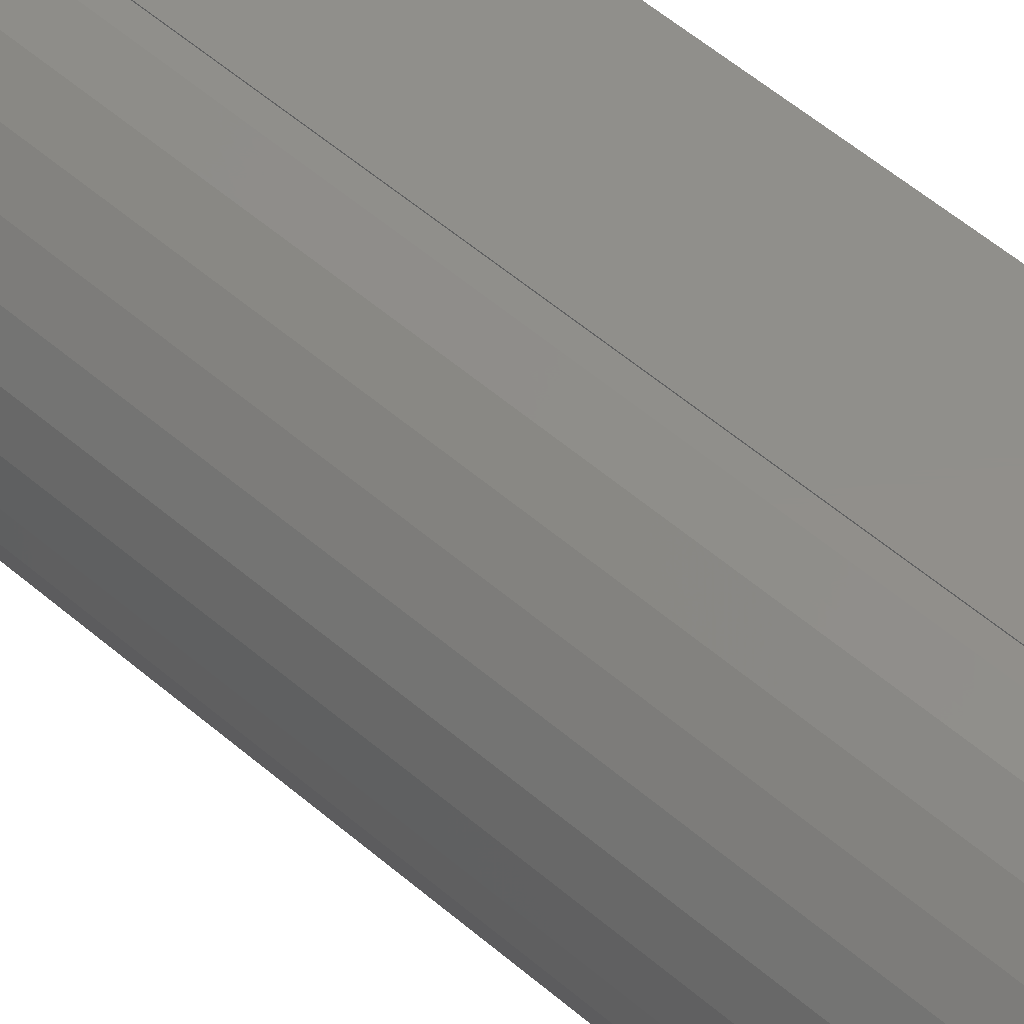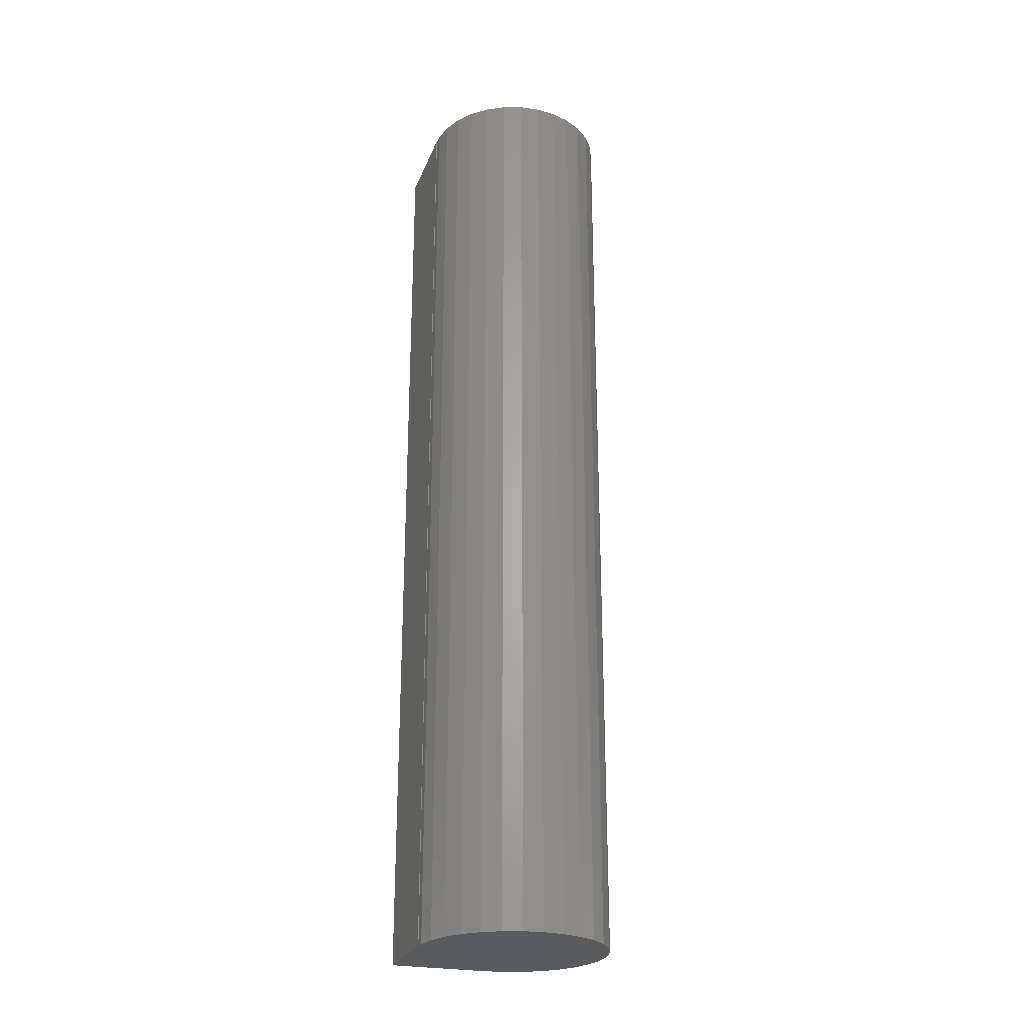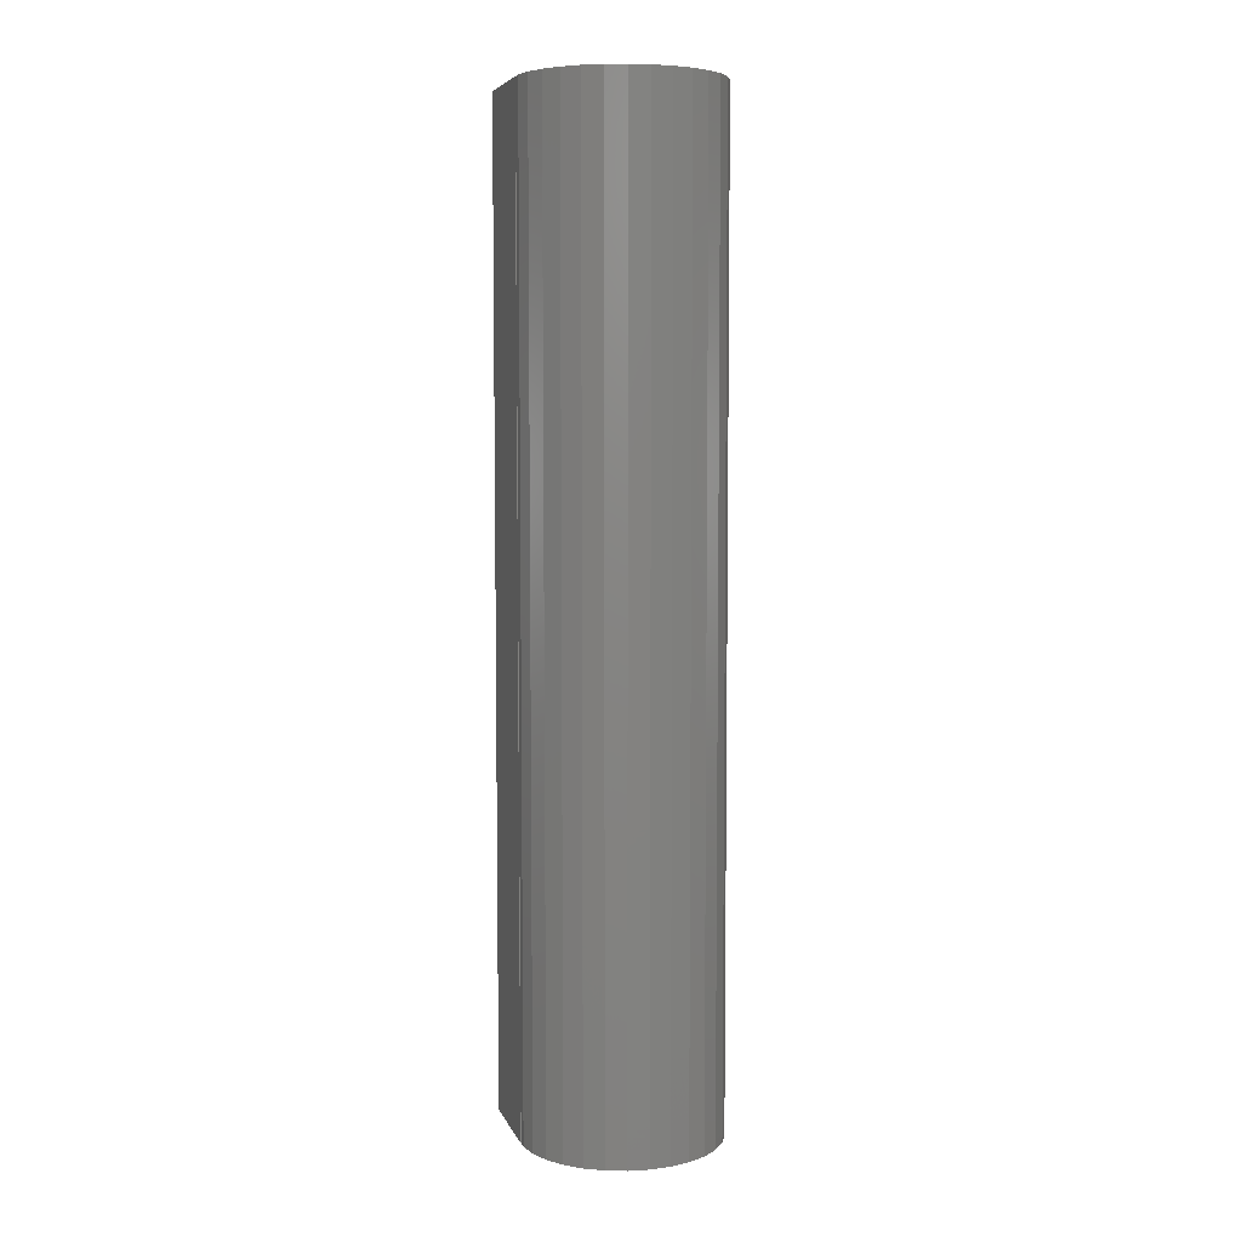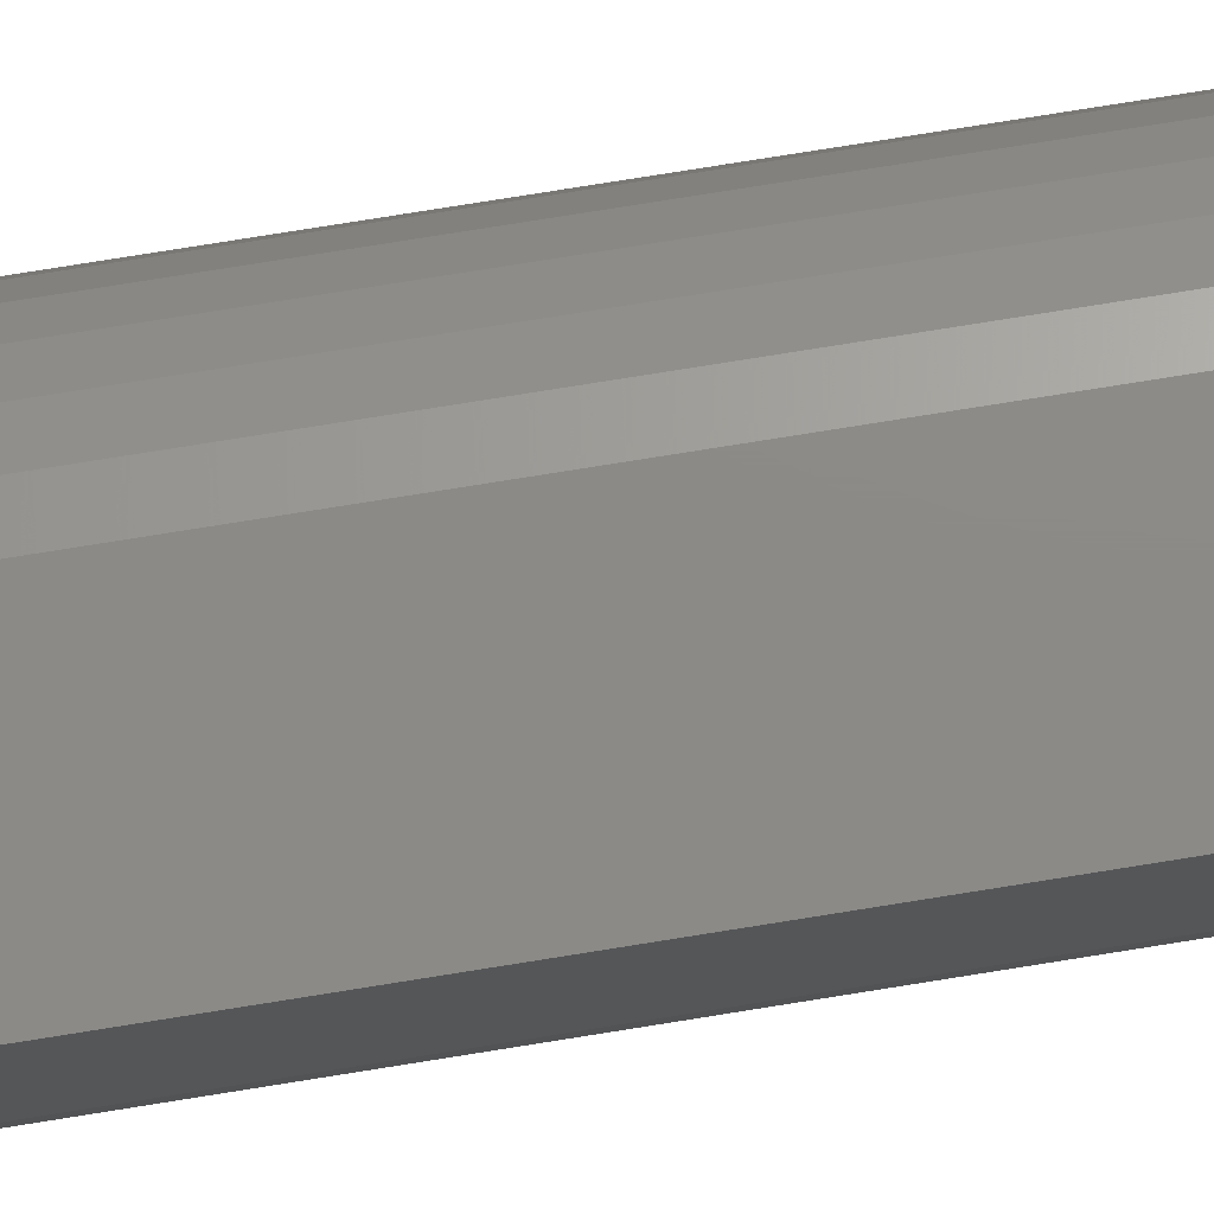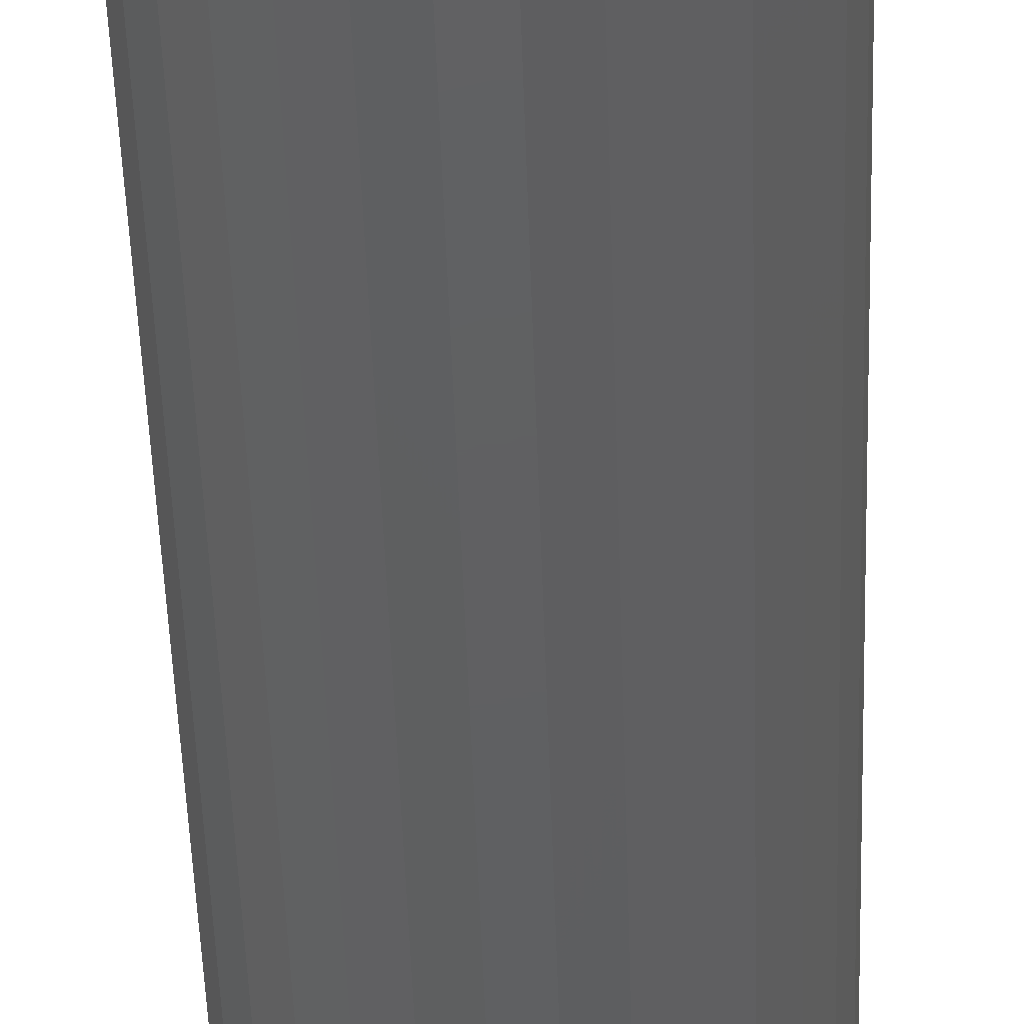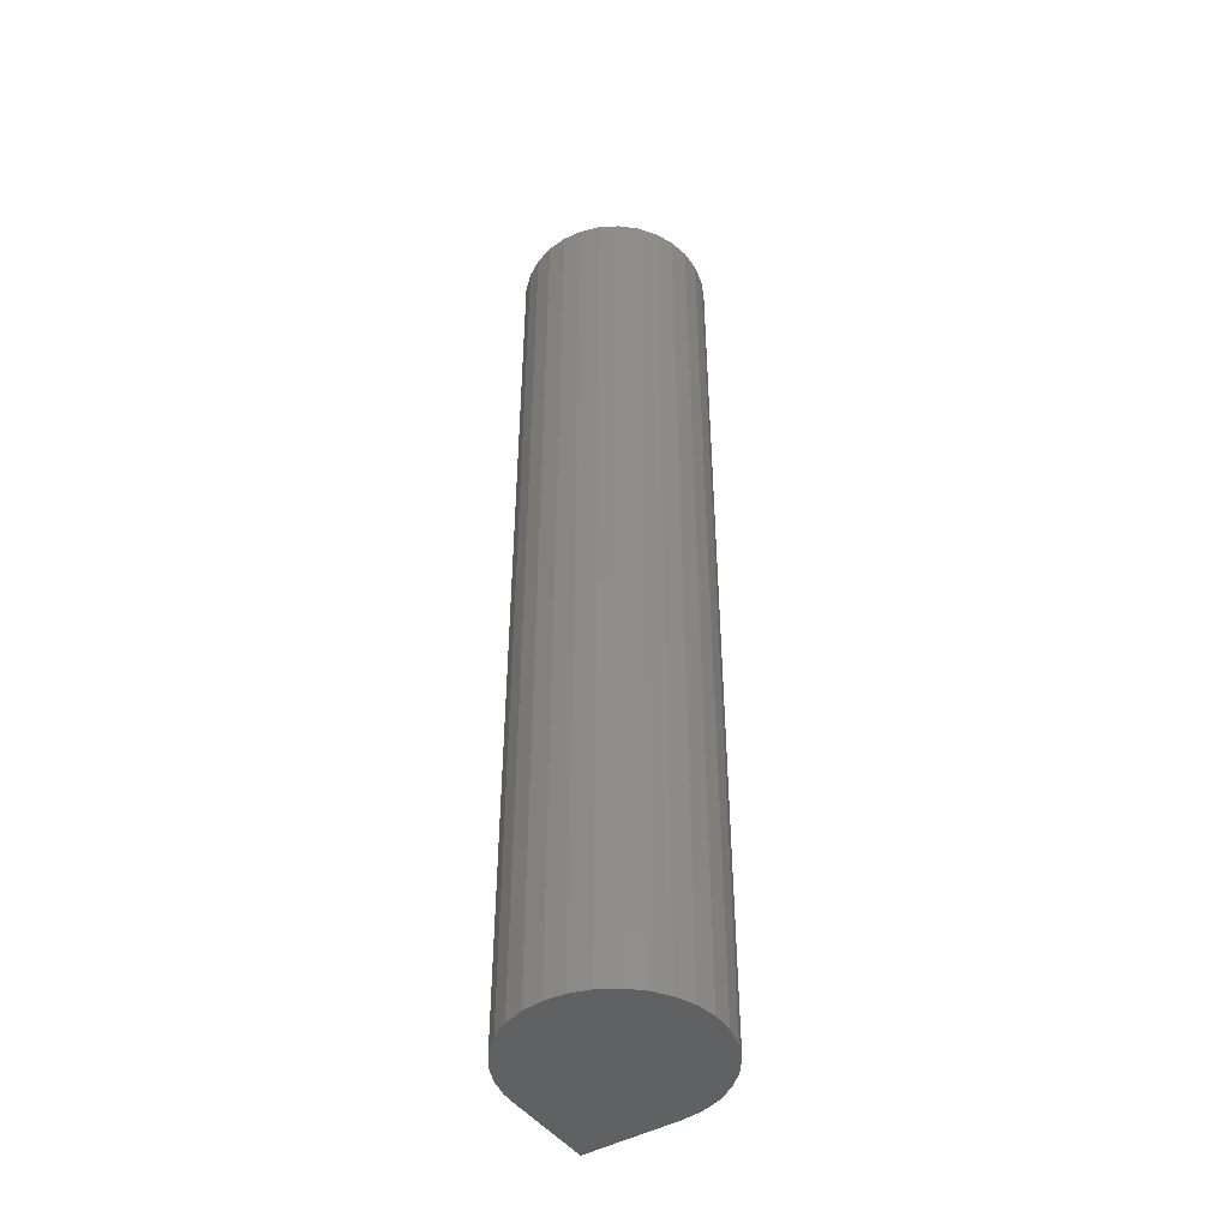
<metadata>
{"format":"stl","ext":"stl","renderer":"f3d","projection":"perspective","resolution":1024,"background":"white","views":[{"elev":49.7,"azim":-45.7,"up":"+Y"},{"elev":-25.8,"azim":-108.2,"up":"+Z"},{"elev":6.1,"azim":-105.3,"up":"+Z"},{"elev":77.2,"azim":80.9,"up":"+Y"},{"elev":-40.8,"azim":1.6,"up":"+Y"},{"elev":-45.2,"azim":-56.6,"up":"+Z"}]}
</metadata>
<code>
# stl→obj: 52 verts, 100 faces
v -10 0 0
v -9.781 2.079 0
v -9.781 -2.079 0
v -9.135 4.067 0
v -8.09 5.878 0
v -6.691 7.431 0
v -5 8.66 0
v -3.09 9.511 0
v -1.045 9.945 0
v 0 9.945 0
v 0 10 0
v 10 10 0
v 10 0 0
v 9.781 -2.079 0
v 9.135 -4.067 0
v 8.09 -5.878 0
v 6.691 -7.431 0
v 5 -8.66 0
v 3.09 -9.511 0
v 1.045 -9.945 0
v -1.045 -9.945 0
v -3.09 -9.511 0
v -5 -8.66 0
v -6.691 -7.431 0
v -8.09 -5.878 0
v -9.135 -4.067 0
v -10 0 100
v -9.781 2.079 100
v -9.781 -2.079 100
v -9.135 -4.067 100
v -8.09 -5.878 100
v -6.691 -7.431 100
v -5 -8.66 100
v -3.09 -9.511 100
v -1.045 -9.945 100
v 1.045 -9.945 100
v 3.09 -9.511 100
v 5 -8.66 100
v 6.691 -7.431 100
v 8.09 -5.878 100
v 9.135 -4.067 100
v 9.781 -2.079 100
v 10 0 100
v 10 10 100
v 0 10 100
v 0 9.945 100
v -1.045 9.945 100
v -3.09 9.511 100
v -5 8.66 100
v -6.691 7.431 100
v -8.09 5.878 100
v -9.135 4.067 100
f 1 2 3
f 3 2 4
f 3 4 5
f 3 5 6
f 3 6 7
f 3 7 8
f 3 8 9
f 3 9 10
f 10 11 12
f 10 12 3
f 3 12 13
f 3 13 14
f 3 14 15
f 3 15 16
f 3 16 17
f 3 17 18
f 3 18 19
f 3 19 20
f 3 20 21
f 3 21 22
f 3 22 23
f 3 23 24
f 3 24 25
f 3 25 26
f 1 27 2
f 2 27 28
f 1 3 27
f 27 3 29
f 3 26 29
f 29 26 30
f 26 25 30
f 30 25 31
f 25 24 31
f 31 24 32
f 32 24 23
f 33 32 23
f 33 23 22
f 34 33 22
f 34 22 21
f 35 34 21
f 35 21 20
f 36 35 20
f 36 20 19
f 37 36 19
f 37 19 18
f 38 37 18
f 38 18 17
f 39 38 17
f 39 17 16
f 40 39 16
f 40 16 15
f 41 40 15
f 41 15 14
f 42 41 14
f 42 14 13
f 43 42 13
f 43 13 12
f 44 43 12
f 11 45 12
f 12 45 44
f 10 46 11
f 11 46 45
f 9 47 10
f 10 47 46
f 8 48 9
f 9 48 47
f 7 49 8
f 8 49 48
f 6 50 7
f 7 50 49
f 5 51 6
f 6 51 50
f 4 52 5
f 5 52 51
f 2 28 4
f 4 28 52
f 28 27 29
f 31 28 30
f 30 28 29
f 32 28 31
f 33 28 32
f 34 28 33
f 35 28 34
f 36 28 35
f 37 28 36
f 38 28 37
f 39 28 38
f 40 28 39
f 41 28 40
f 42 28 41
f 43 28 42
f 44 28 43
f 46 28 44
f 45 46 44
f 48 28 47
f 49 28 48
f 50 28 49
f 51 28 50
f 52 28 51
f 46 47 28

</code>
